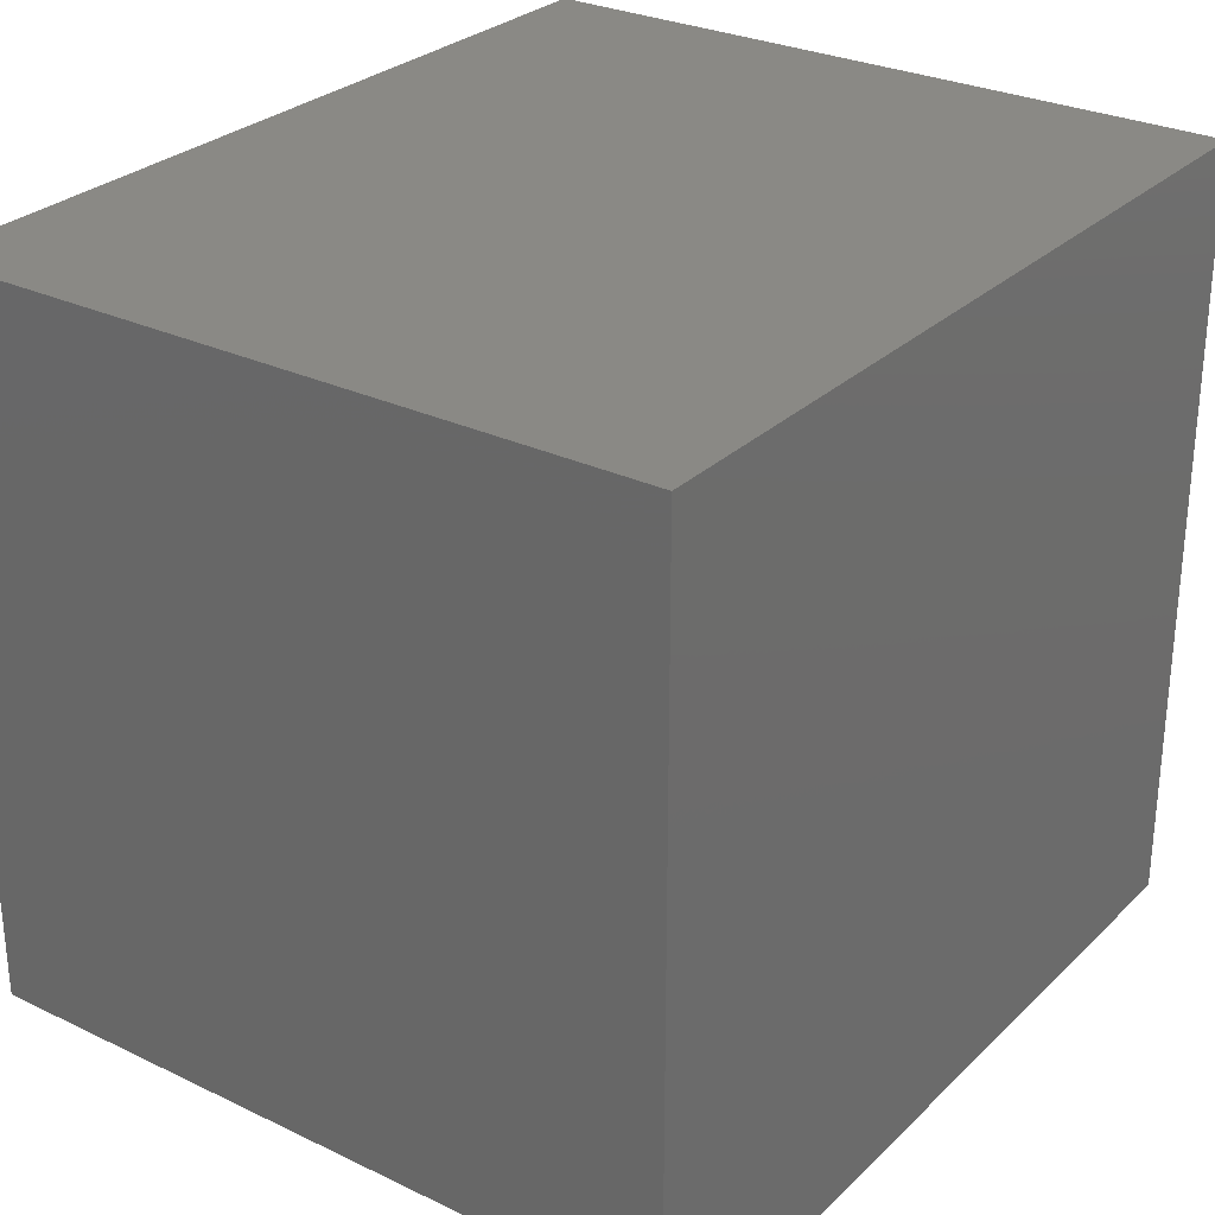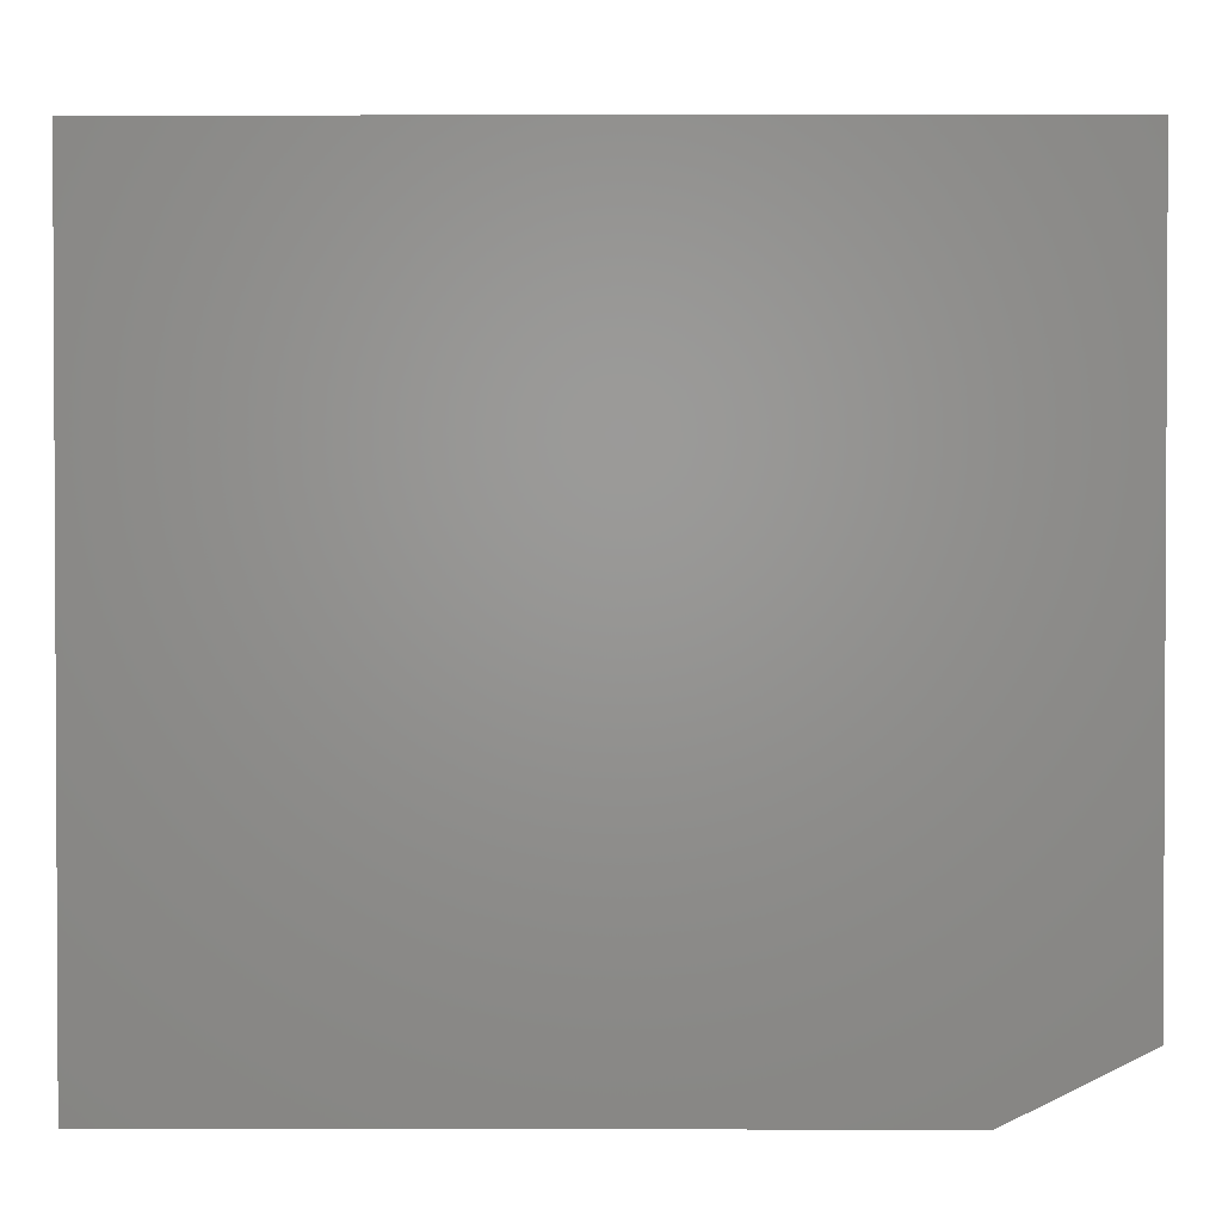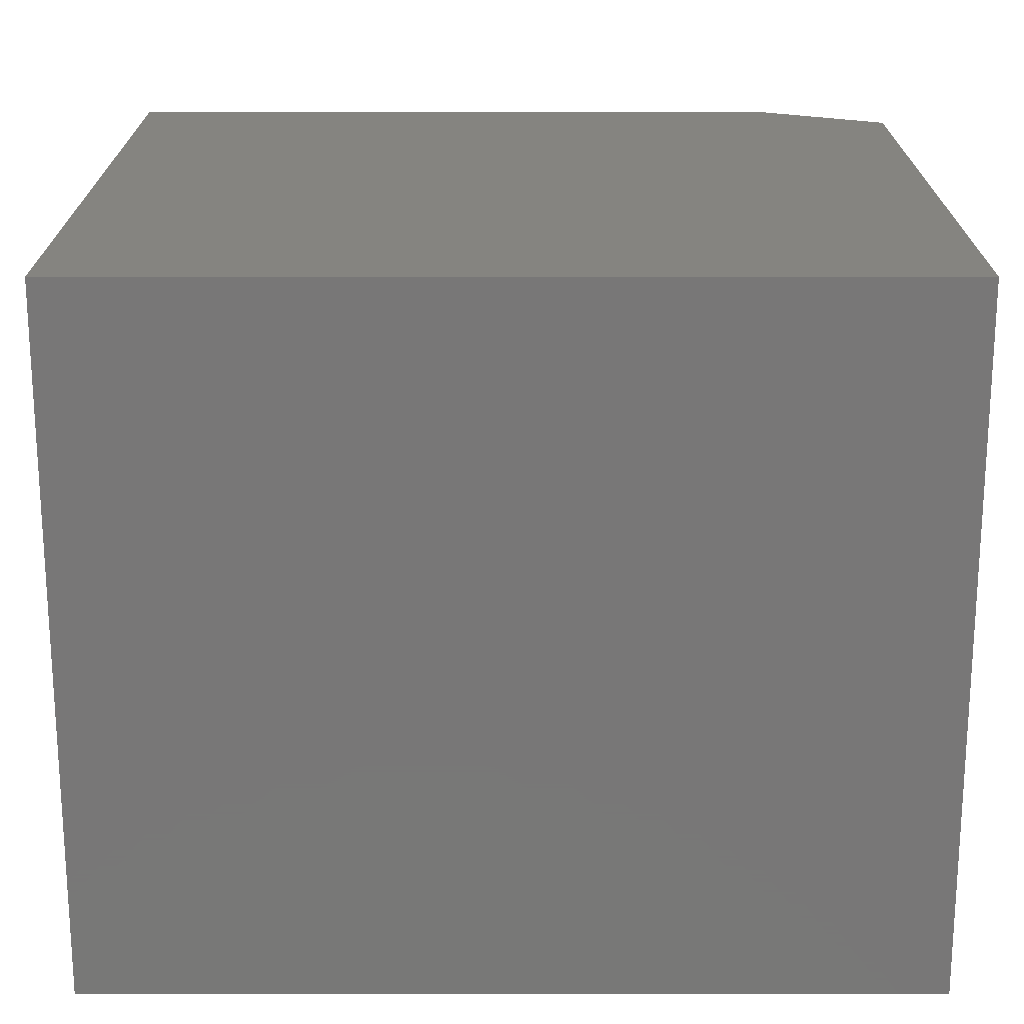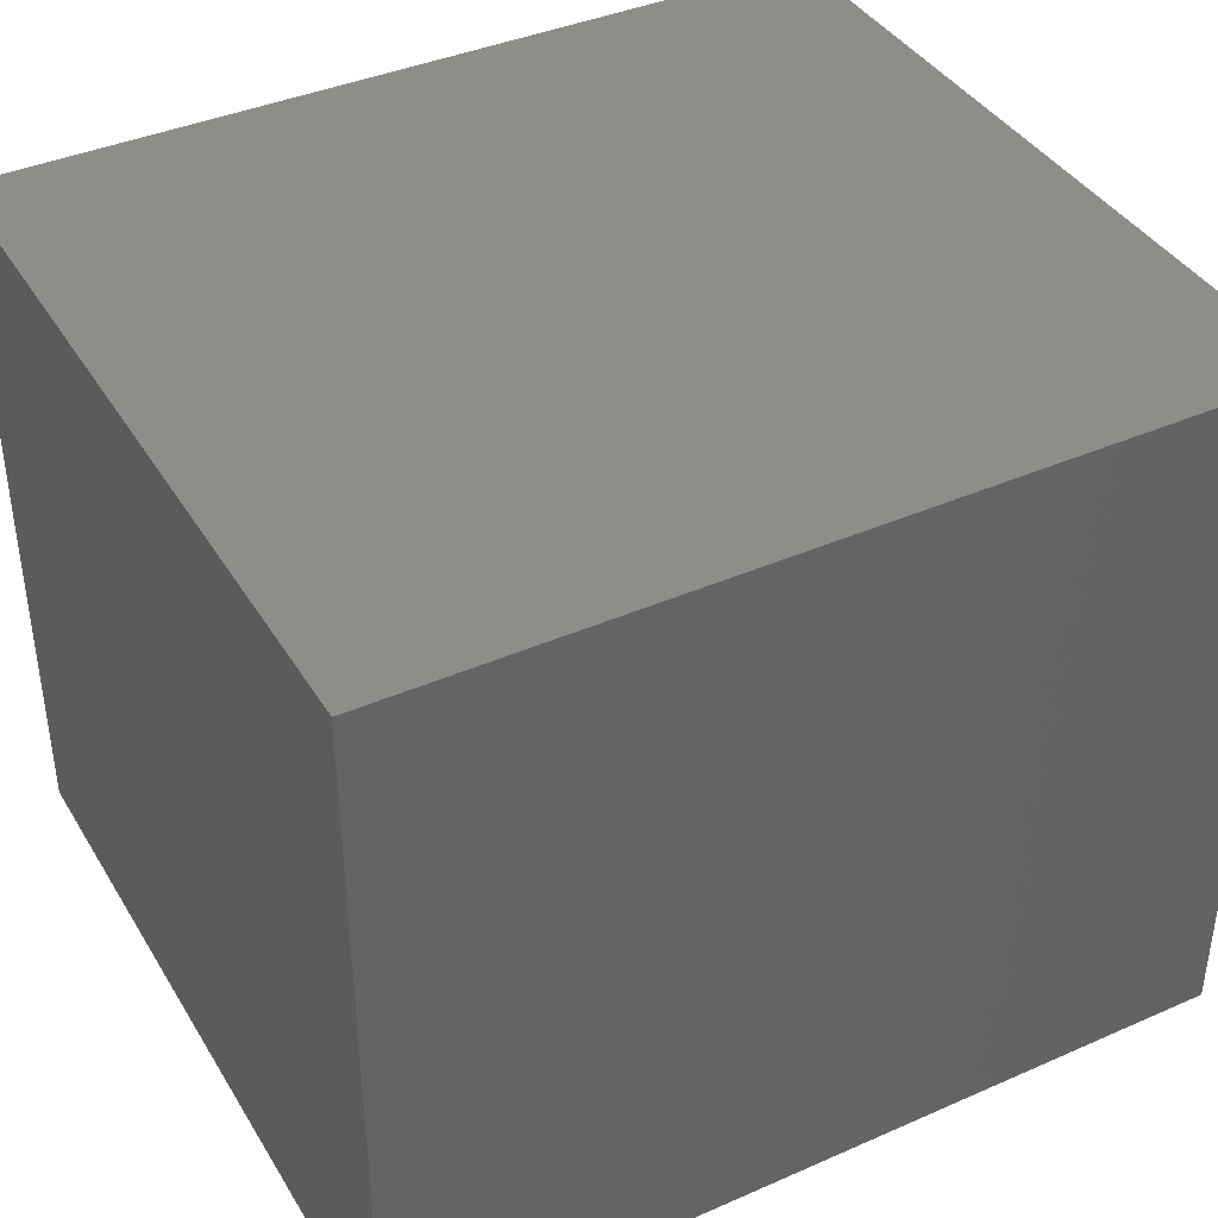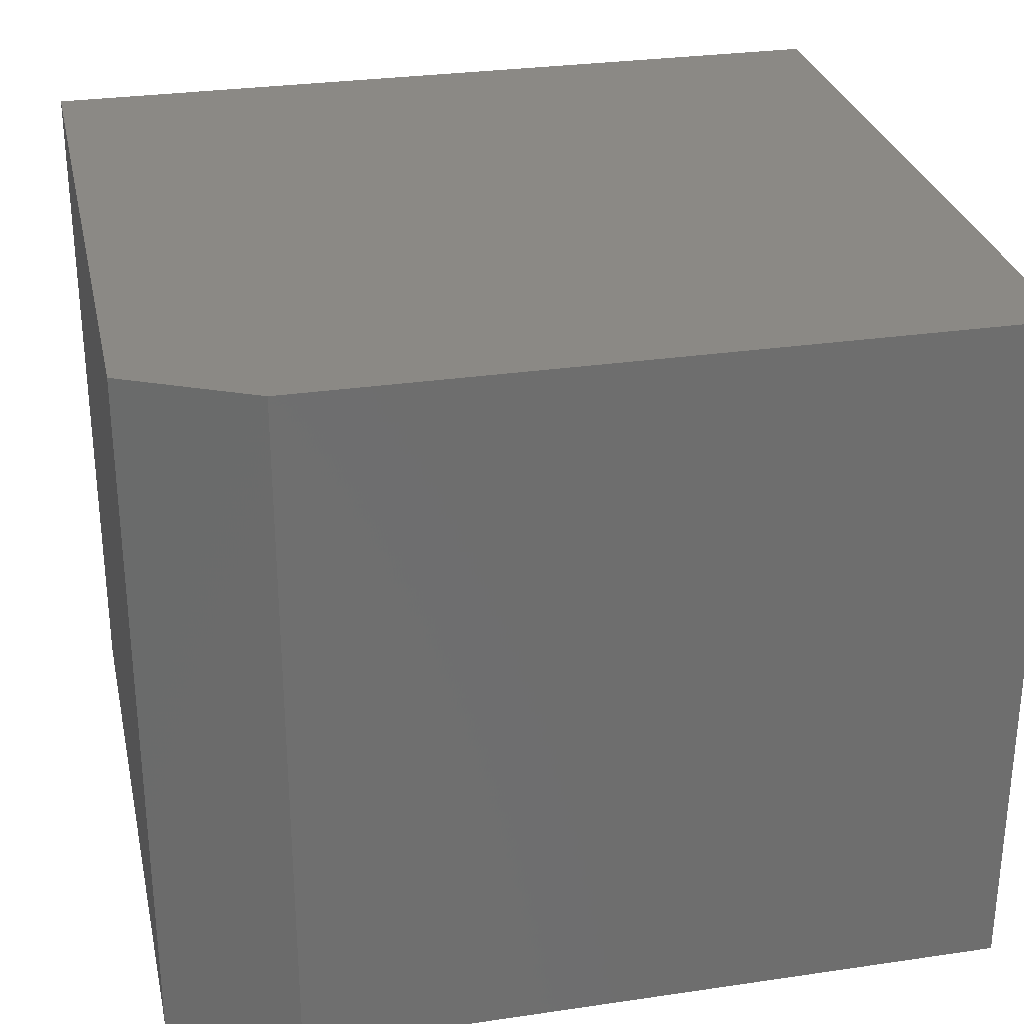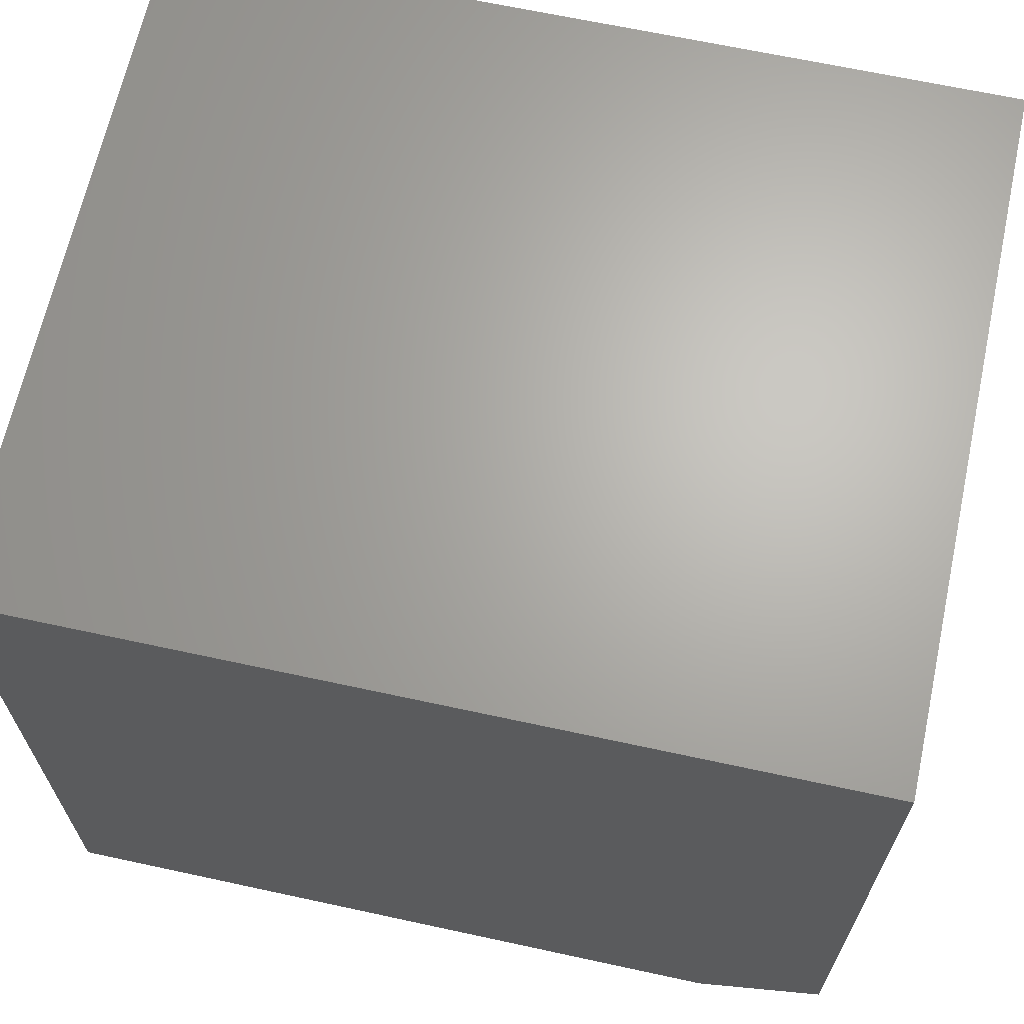
<metadata>
{"format":"stl","ext":"stl","renderer":"f3d","projection":"perspective","resolution":1024,"background":"white","views":[{"elev":28.5,"azim":125.7,"up":"+Z"},{"elev":1.7,"azim":0.1,"up":"+Z"},{"elev":19.8,"azim":-0.0,"up":"+Y"},{"elev":39.8,"azim":-28.5,"up":"+Y"},{"elev":29.1,"azim":167.7,"up":"+Y"},{"elev":66.1,"azim":12.3,"up":"+Z"}]}
</metadata>
<code>
# stl→obj: 10 verts, 16 faces
v -0.4141 -0.3516 0
v -0.4141 0.3392 0
v 0.2812 -0.3516 0
v 0.2812 0.3392 0
v -0.4141 0.3392 0.75
v 0.4062 0.3392 0.75
v 0.4062 0.3392 0.0625
v 0.4062 -0.3516 0.0625
v 0.4062 -0.3516 0.75
v -0.4141 -0.3516 0.75
f 1 2 3
f 3 2 4
f 2 5 4
f 4 5 6
f 4 6 7
f 8 7 9
f 9 7 6
f 10 1 9
f 9 1 3
f 9 3 8
f 8 3 7
f 7 3 4
f 10 9 5
f 5 9 6
f 2 1 5
f 5 1 10

</code>
